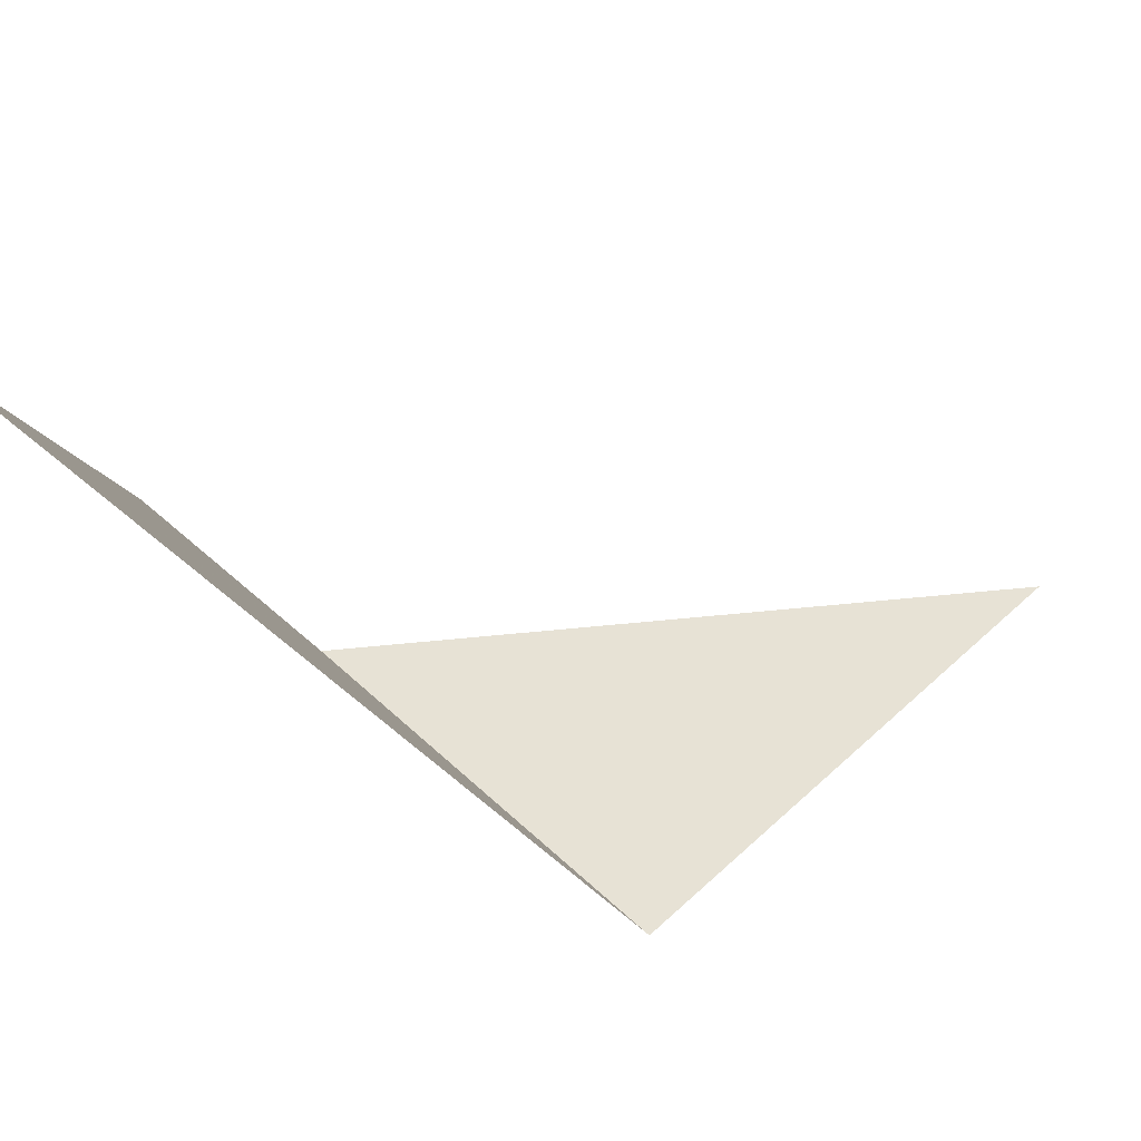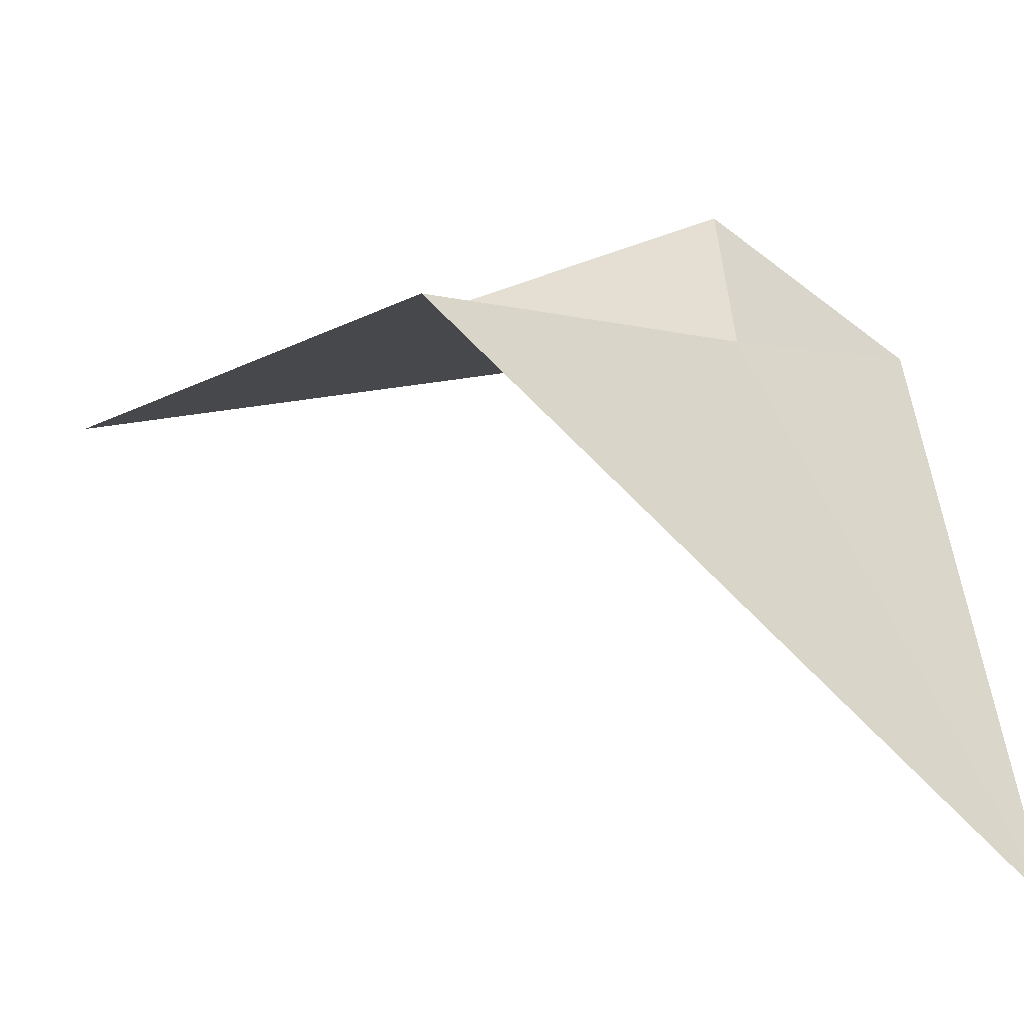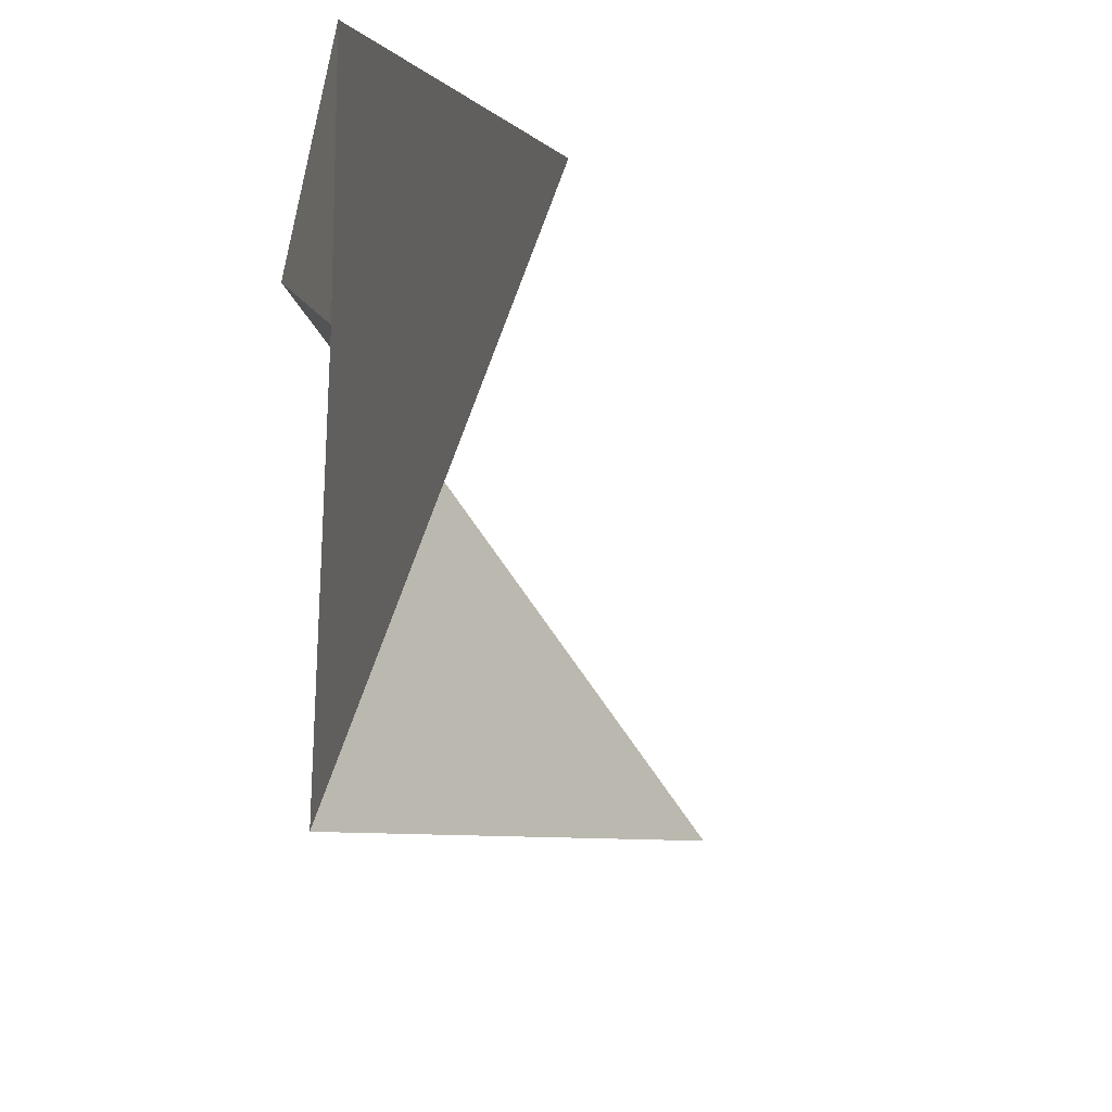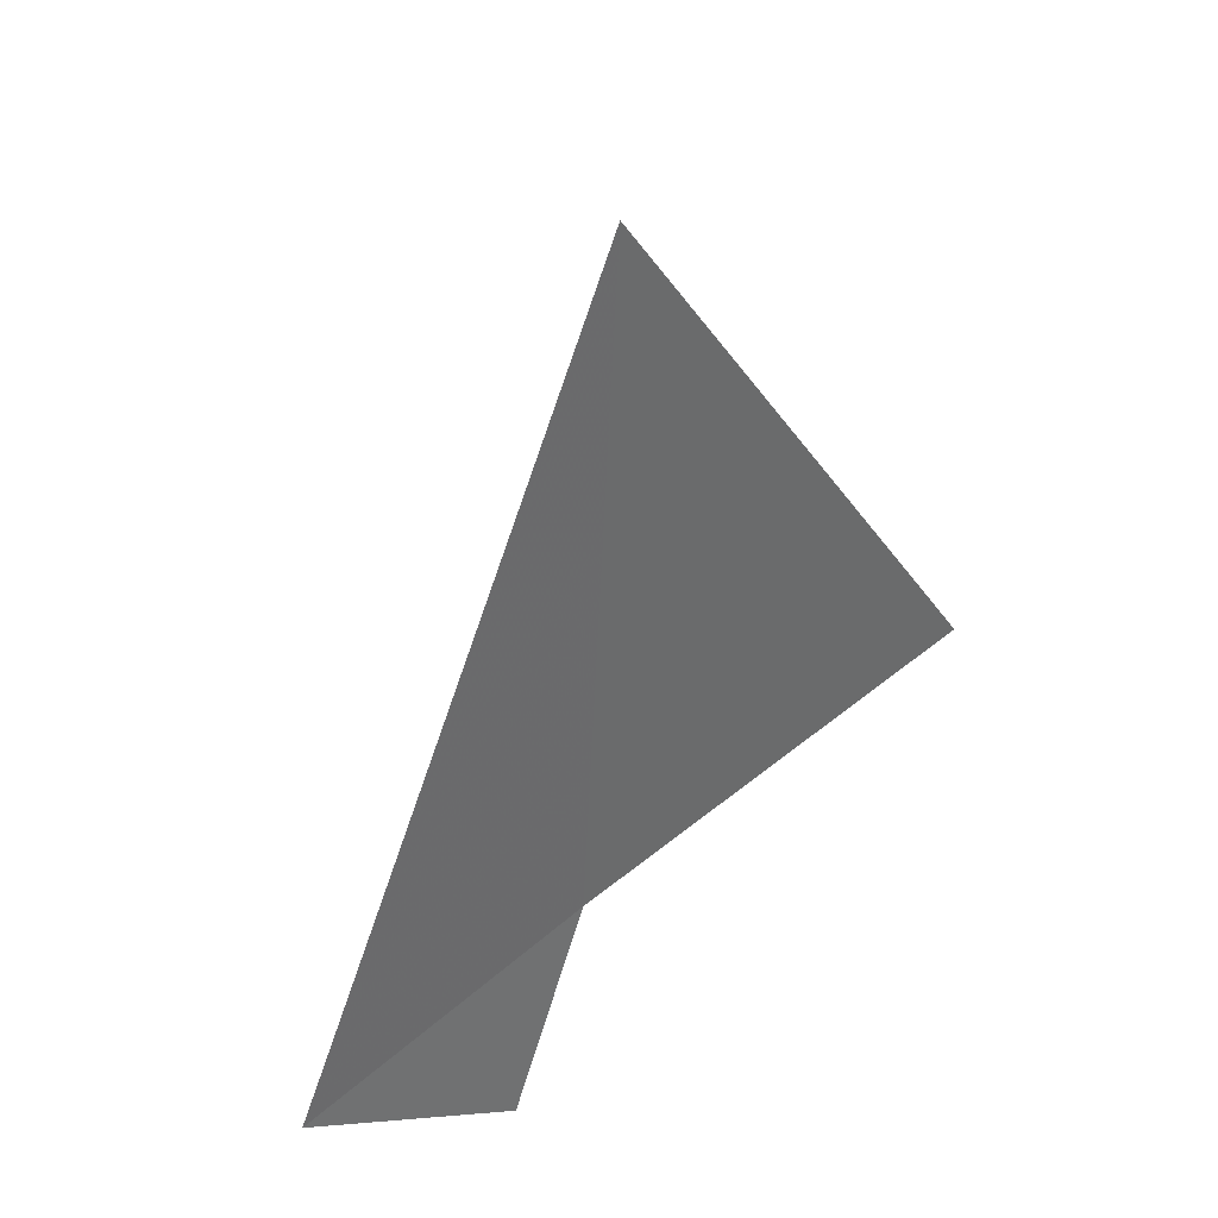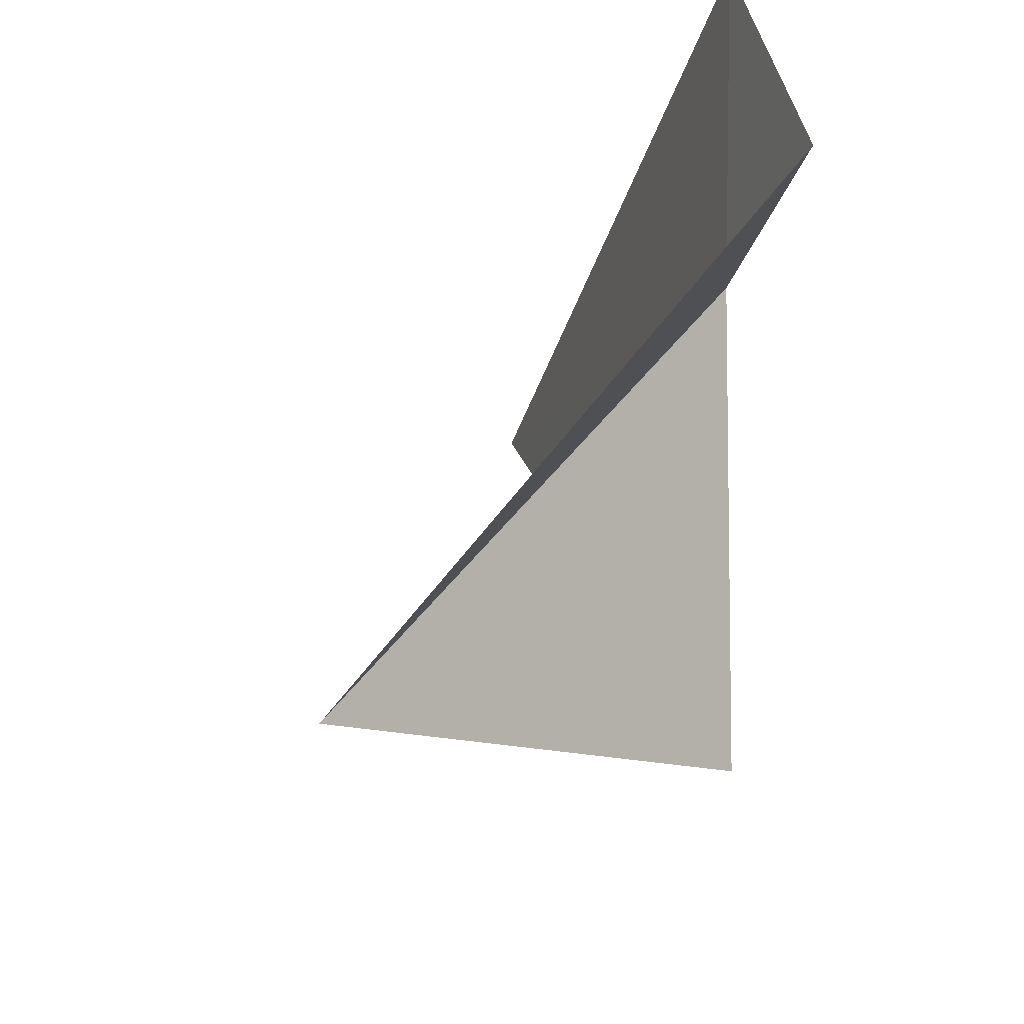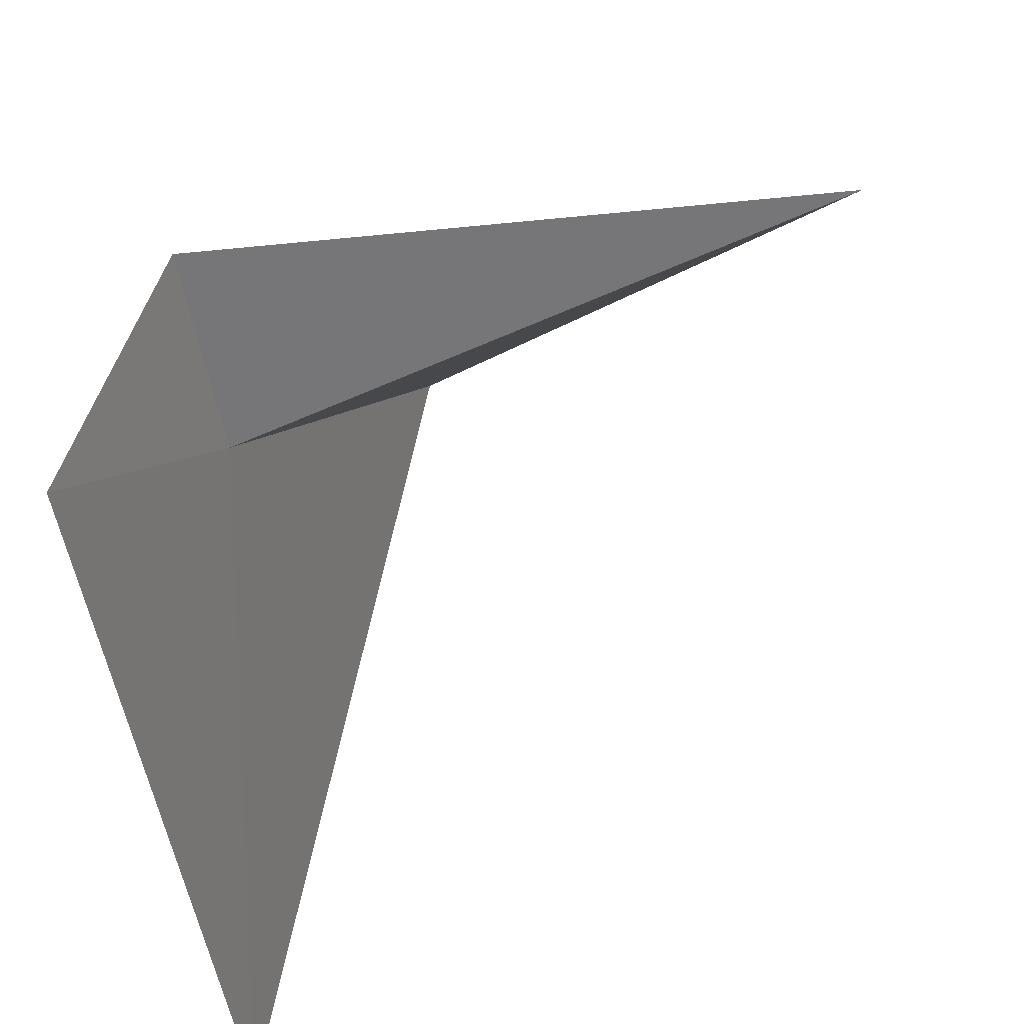
<metadata>
{"format":"obj","ext":"obj","renderer":"f3d","projection":"perspective","resolution":1024,"background":"white","views":[{"elev":-76.8,"azim":-84.7,"up":"+Y"},{"elev":-68.7,"azim":98.0,"up":"+Y"},{"elev":-61.6,"azim":-148.0,"up":"+Y"},{"elev":-68.3,"azim":-37.7,"up":"+Z"},{"elev":43.7,"azim":32.9,"up":"+Y"},{"elev":58.0,"azim":-116.7,"up":"+Y"}]}
</metadata>
<code>
v -7.185 2.676 28.47
v -7.003 2.359 28.75
v -7.185 2.676 29.13
v -7.547 2.16 28.29
v -7.299 2.89 28.29
v -7.11 2.87 28.47
f 1 2 4
f 1 4 5
f 1 5 6
f 1 6 3
f 1 3 2

</code>
